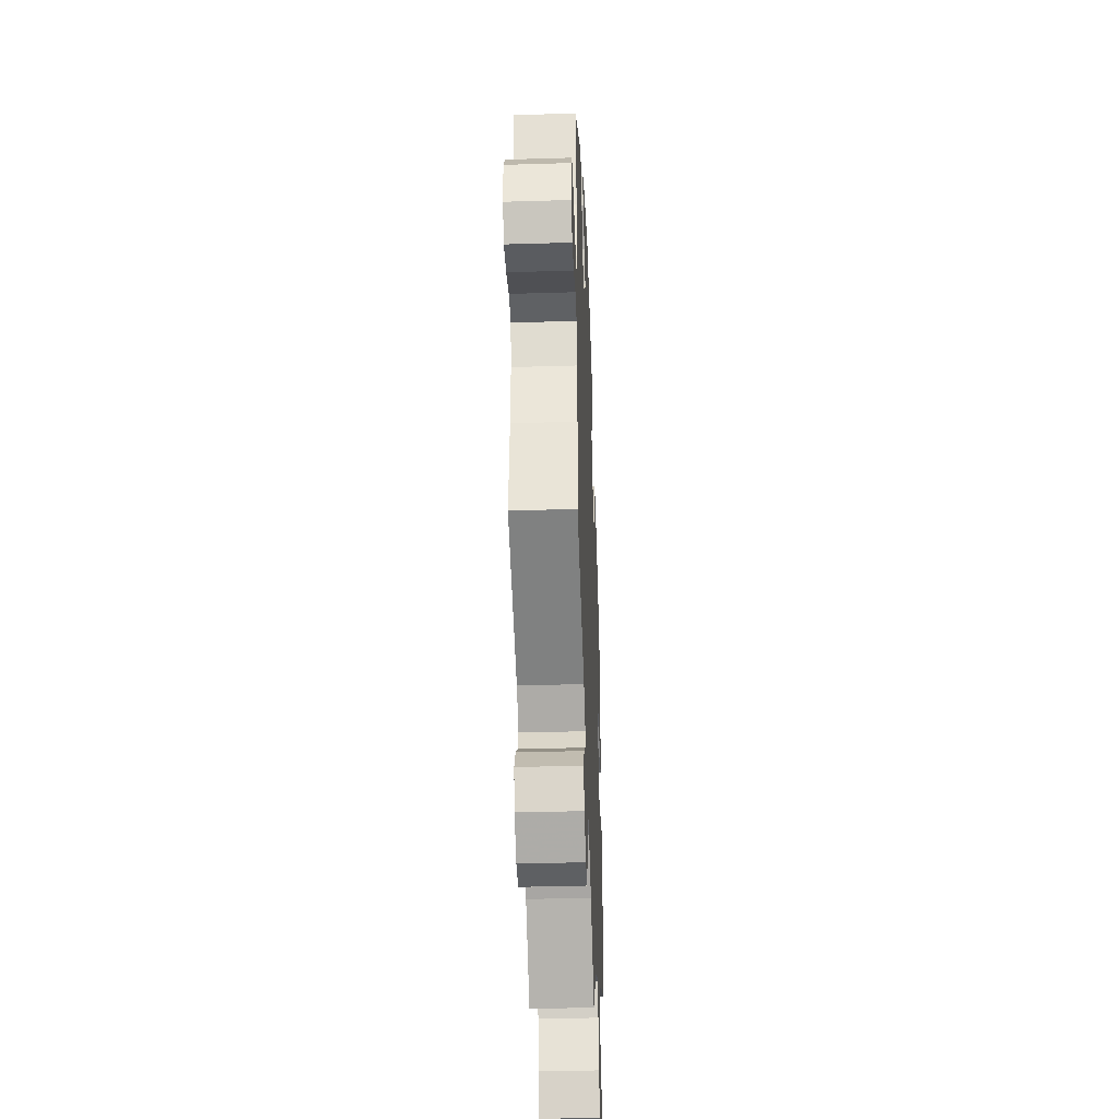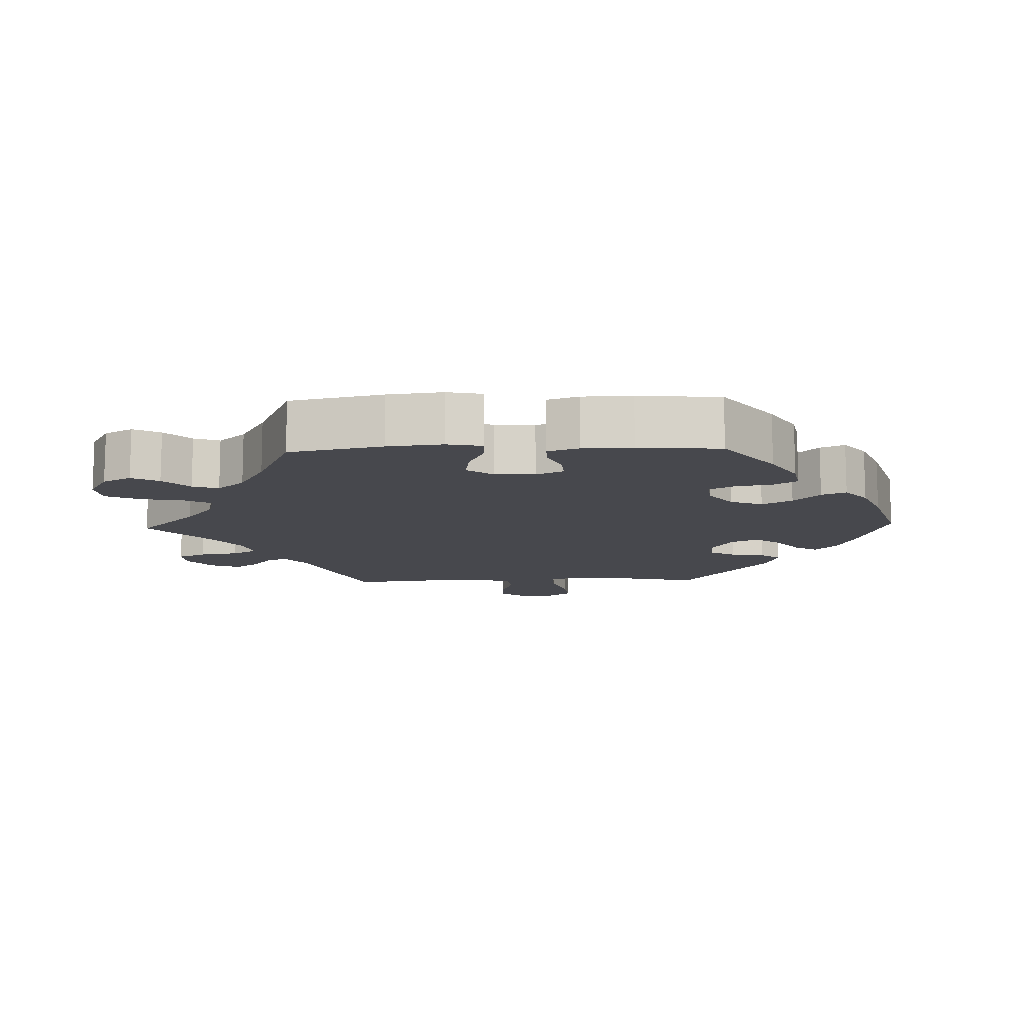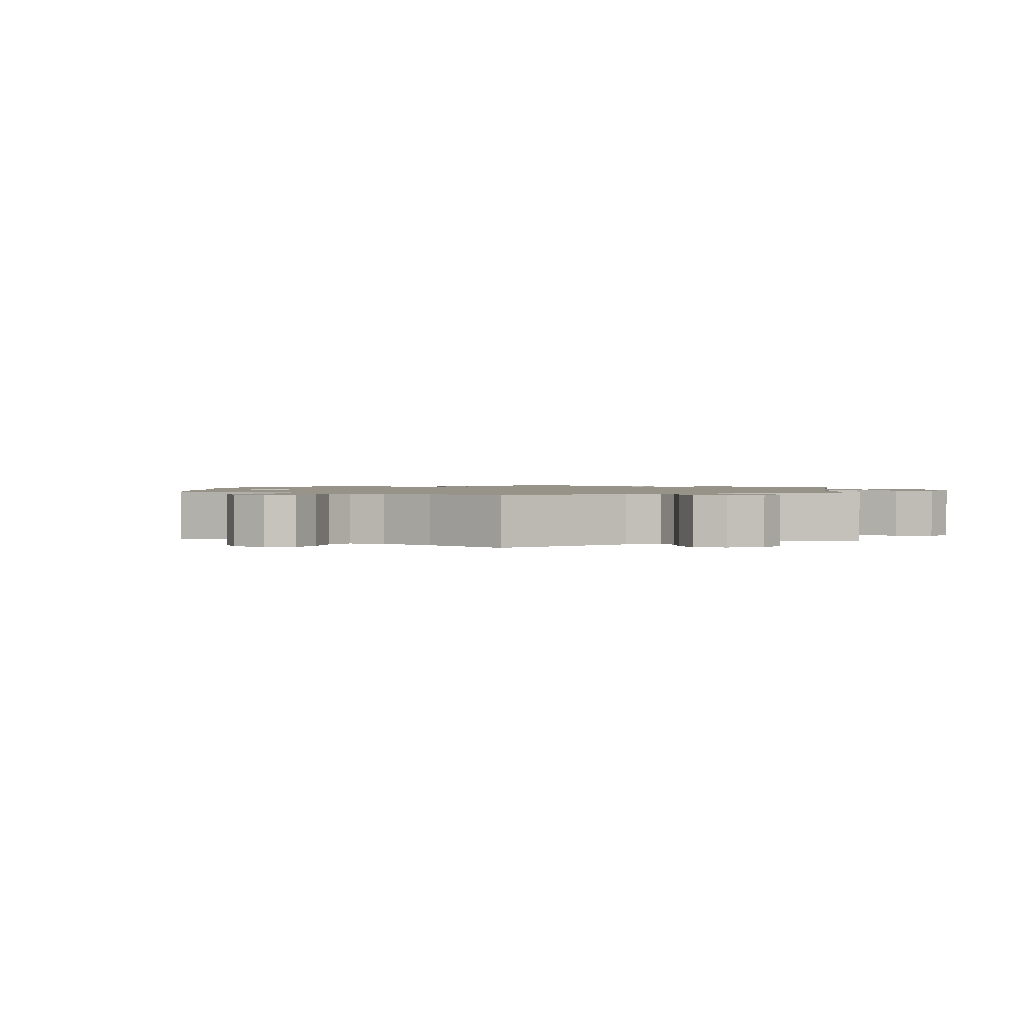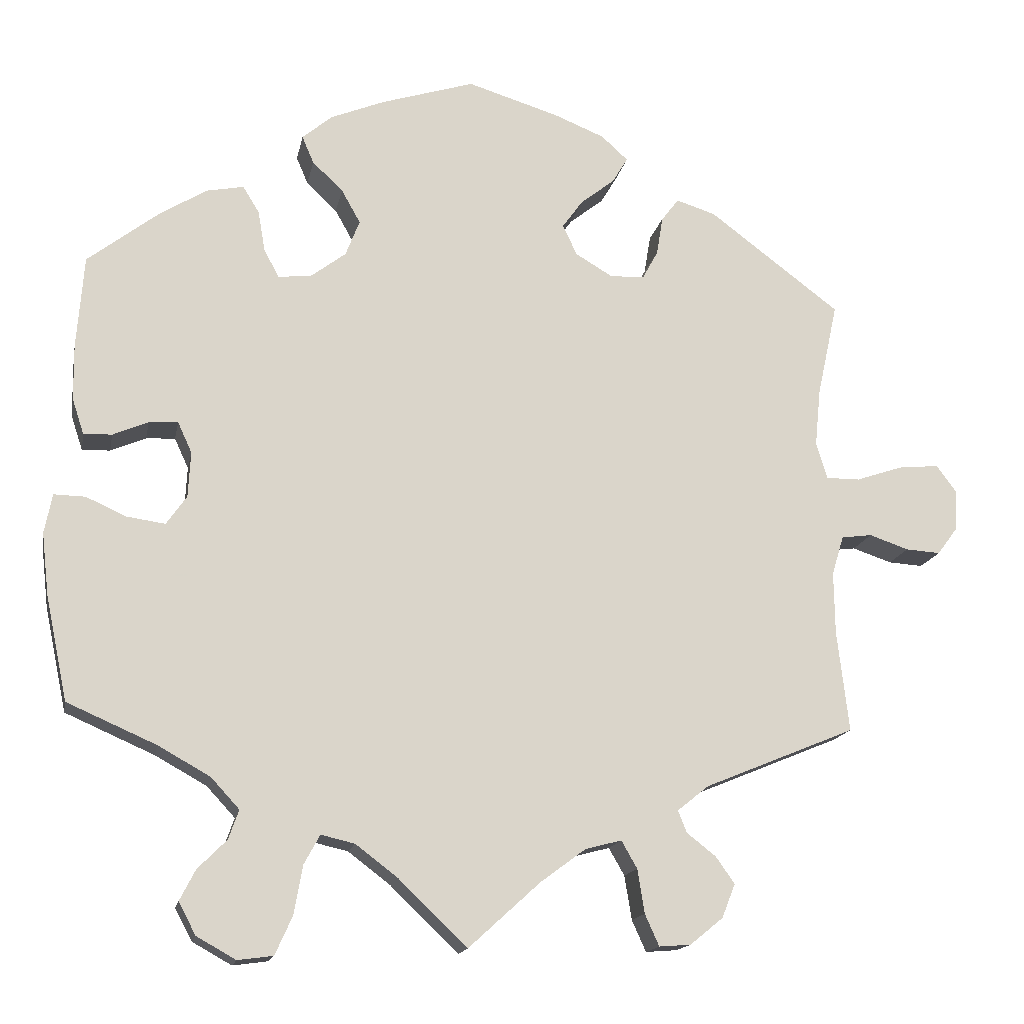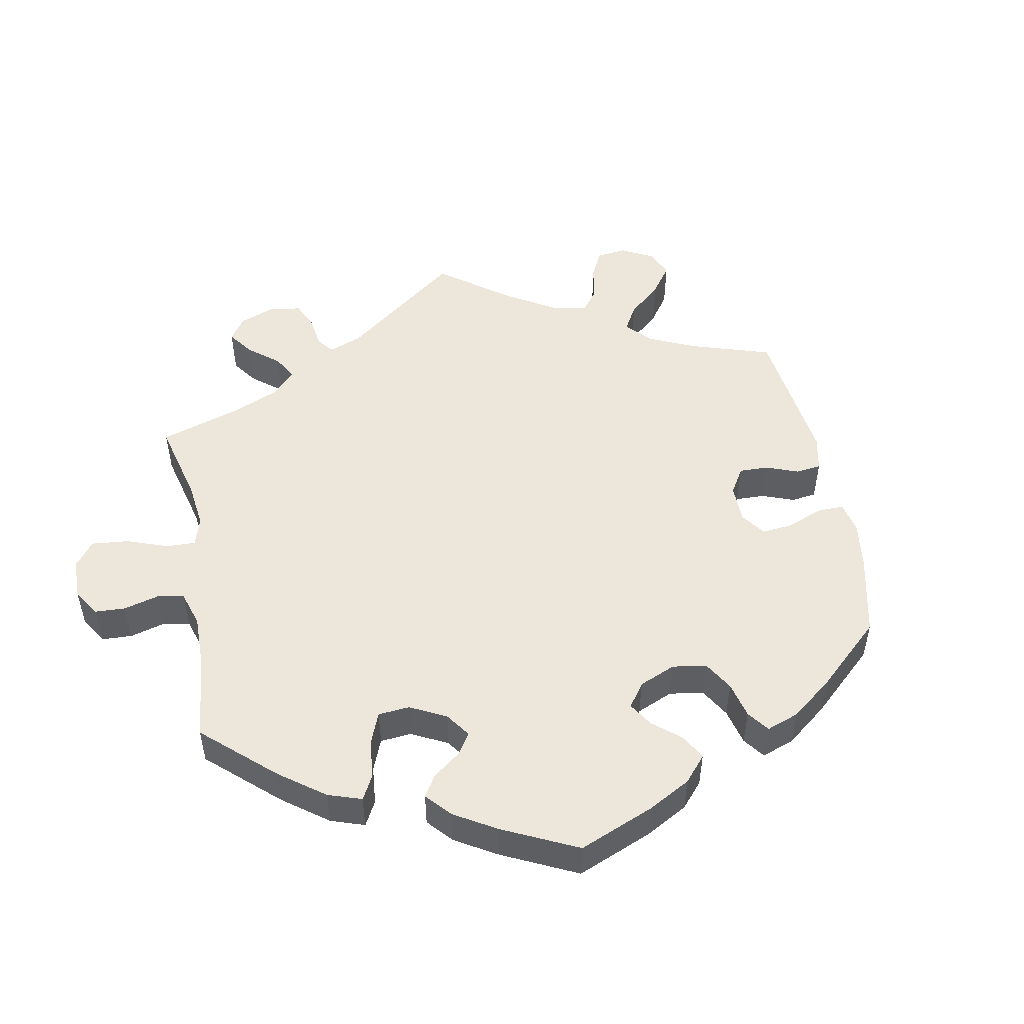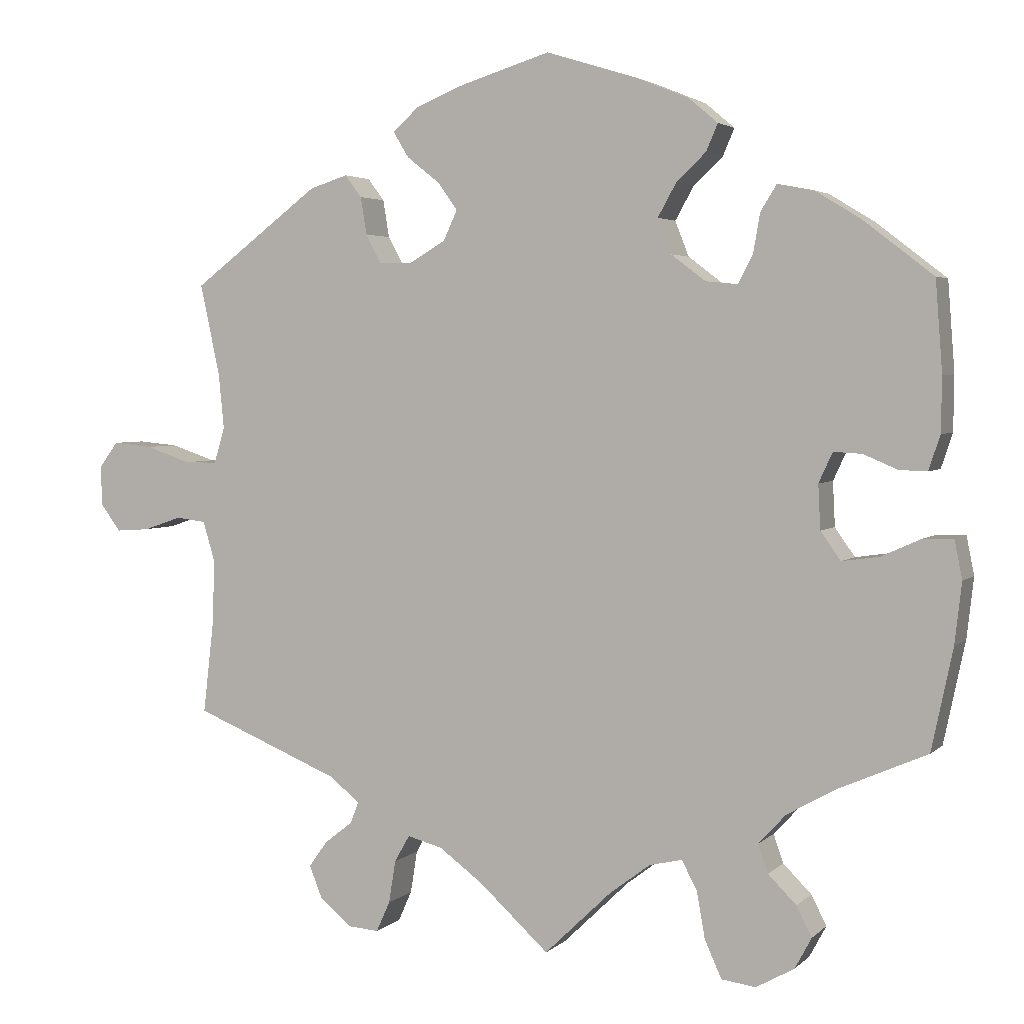
<metadata>
{"format":"obj","ext":"obj","renderer":"f3d","projection":"perspective","resolution":1024,"background":"white","views":[{"elev":-38.0,"azim":92.2,"up":"+Z"},{"elev":-11.8,"azim":-88.1,"up":"+Y"},{"elev":1.4,"azim":124.1,"up":"+Y"},{"elev":-15.6,"azim":-10.8,"up":"+Z"},{"elev":50.4,"azim":-70.9,"up":"+Y"},{"elev":3.4,"azim":-157.9,"up":"+Z"}]}
</metadata>
<code>
v -0.087 0.07 -0.494
v -0.141 0.07 -0.453
v -0.184 0.07 -0.443
v -0.204 0.07 -0.48
v -0.215 0.07 -0.542
v -0.237 0.07 -0.591
v -0.282 0.07 -0.597
v -0.332 0.07 -0.569
v -0.354 0.07 -0.528
v -0.334 0.07 -0.489
v -0.297 0.07 -0.452
v -0.284 0.07 -0.415
v -0.32 0.07 -0.376
v -0.386 0.07 -0.339
v -0.5 0.07 -0.289
v -0.528 0.07 -0.156
v -0.537 0.07 -0.077
v -0.527 0.07 -0.027
v -0.487 0.07 -0.028
v -0.436 0.07 -0.051
v -0.387 0.07 -0.058
v -0.361 0.07 -0.021
v -0.358 0.07 0.037
v -0.376 0.07 0.076
v -0.413 0.07 0.074
v -0.458 0.07 0.055
v -0.494 0.07 0.054
v -0.509 0.07 0.099
v -0.51 0.07 0.17
v -0.501 0.07 0.288
v -0.409 0.07 0.359
v -0.35 0.07 0.395
v -0.303 0.07 0.404
v -0.282 0.07 0.37
v -0.273 0.07 0.318
v -0.254 0.07 0.282
v -0.212 0.07 0.286
v -0.167 0.07 0.32
v -0.149 0.07 0.366
v -0.173 0.07 0.409
v -0.212 0.07 0.446
v -0.227 0.07 0.481
v -0.189 0.07 0.513
v -0.12 0.07 0.541
v -0.001 0.07 0.578
v 0.116 0.07 0.542
v 0.18 0.07 0.516
v 0.214 0.07 0.485
v 0.194 0.07 0.452
v 0.151 0.07 0.418
v 0.125 0.07 0.382
v 0.143 0.07 0.343
v 0.19 0.07 0.315
v 0.234 0.07 0.316
v 0.254 0.07 0.353
v 0.262 0.07 0.402
v 0.284 0.07 0.431
v 0.334 0.07 0.415
v 0.501 0.07 0.289
v 0.475 0.07 0.169
v 0.468 0.07 0.097
v 0.482 0.07 0.05
v 0.525 0.07 0.05
v 0.584 0.07 0.07
v 0.636 0.07 0.075
v 0.661 0.07 0.041
v 0.659 0.07 -0.011
v 0.633 0.07 -0.046
v 0.589 0.07 -0.043
v 0.539 0.07 -0.026
v 0.5 0.07 -0.031
v 0.485 0.07 -0.081
v 0.486 0.07 -0.16
v 0.501 0.07 -0.289
v 0.309 0.07 -0.368
v 0.269 0.07 -0.4
v 0.28 0.07 -0.428
v 0.317 0.07 -0.457
v 0.341 0.07 -0.491
v 0.324 0.07 -0.534
v 0.282 0.07 -0.568
v 0.242 0.07 -0.571
v 0.224 0.07 -0.531
v 0.215 0.07 -0.475
v 0.195 0.07 -0.44
v 0.149 0.07 -0.452
v 0.091 0.07 -0.495
v 0 0.07 -0.578
v -0.087 0 -0.494
v -0.141 0 -0.453
v -0.184 0 -0.443
v -0.204 0 -0.48
v -0.215 0 -0.542
v -0.237 0 -0.591
v -0.282 0 -0.597
v -0.332 0 -0.569
v -0.354 0 -0.528
v -0.334 0 -0.489
v -0.297 0 -0.452
v -0.284 0 -0.415
v -0.32 0 -0.376
v -0.386 0 -0.339
v -0.5 0 -0.289
v -0.528 0 -0.156
v -0.537 0 -0.077
v -0.527 0 -0.027
v -0.487 0 -0.028
v -0.436 0 -0.051
v -0.387 0 -0.058
v -0.361 0 -0.021
v -0.358 0 0.037
v -0.376 0 0.076
v -0.413 0 0.074
v -0.458 0 0.055
v -0.494 0 0.054
v -0.509 0 0.099
v -0.51 0 0.17
v -0.501 0 0.288
v -0.409 0 0.359
v -0.35 0 0.395
v -0.303 0 0.404
v -0.282 0 0.37
v -0.273 0 0.318
v -0.254 0 0.282
v -0.212 0 0.286
v -0.167 0 0.32
v -0.149 0 0.366
v -0.173 0 0.409
v -0.212 0 0.446
v -0.227 0 0.481
v -0.189 0 0.513
v -0.12 0 0.541
v -0.001 0 0.578
v 0.116 0 0.542
v 0.18 0 0.516
v 0.214 0 0.485
v 0.194 0 0.452
v 0.151 0 0.418
v 0.125 0 0.382
v 0.143 0 0.343
v 0.19 0 0.315
v 0.234 0 0.316
v 0.254 0 0.353
v 0.262 0 0.402
v 0.284 0 0.431
v 0.334 0 0.415
v 0.501 0 0.289
v 0.475 0 0.169
v 0.468 0 0.097
v 0.482 0 0.05
v 0.525 0 0.05
v 0.584 0 0.07
v 0.636 0 0.075
v 0.661 0 0.041
v 0.659 0 -0.011
v 0.633 0 -0.046
v 0.589 0 -0.043
v 0.539 0 -0.026
v 0.5 0 -0.031
v 0.485 0 -0.081
v 0.486 0 -0.16
v 0.501 0 -0.289
v 0.309 0 -0.368
v 0.269 0 -0.4
v 0.28 0 -0.428
v 0.317 0 -0.457
v 0.341 0 -0.491
v 0.324 0 -0.534
v 0.282 0 -0.568
v 0.242 0 -0.571
v 0.224 0 -0.531
v 0.215 0 -0.475
v 0.195 0 -0.44
v 0.149 0 -0.452
v 0.091 0 -0.495
v 0 0 -0.578
f 87 88 1
f 86 87 1 2
f 85 86 2 3
f 81 82 83 84
f 81 84 85
f 80 81 85
f 77 78 79 80
f 77 80 85
f 76 77 85 3
f 73 74 75
f 72 73 75 76
f 71 72 76 3
f 67 68 69 70
f 65 66 67 70
f 63 64 65 70
f 62 63 70 71
f 61 62 71 3
f 57 58 59 60
f 55 56 57 60
f 54 55 60 61
f 53 54 61 3
f 47 48 49 50
f 47 50 51
f 46 47 51
f 45 46 51
f 44 45 51 52
f 40 41 42 43
f 39 40 43 44
f 32 33 34 35
f 32 35 36
f 31 32 36
f 30 31 36
f 29 30 36
f 28 29 36 37
f 25 26 27 28
f 24 25 28 37
f 17 18 19 20
f 17 20 21
f 14 15 16 17
f 13 14 17 21
f 12 13 21 22
f 8 9 10 11
f 8 11 12
f 7 8 12
f 4 5 6 7
f 4 7 12
f 52 53 3 4
f 39 44 52 4
f 38 39 4 12
f 23 24 37 38
f 12 22 23 38
f 89 176 175
f 90 89 175 174
f 91 90 174 173
f 172 171 170 169
f 173 172 169
f 173 169 168
f 168 167 166 165
f 173 168 165
f 91 173 165 164
f 163 162 161
f 164 163 161 160
f 91 164 160 159
f 158 157 156 155
f 158 155 154 153
f 158 153 152 151
f 159 158 151 150
f 91 159 150 149
f 148 147 146 145
f 148 145 144 143
f 149 148 143 142
f 91 149 142 141
f 138 137 136 135
f 139 138 135
f 139 135 134
f 139 134 133
f 140 139 133 132
f 131 130 129 128
f 132 131 128 127
f 123 122 121 120
f 124 123 120
f 124 120 119
f 124 119 118
f 124 118 117
f 125 124 117 116
f 116 115 114 113
f 125 116 113 112
f 108 107 106 105
f 109 108 105
f 105 104 103 102
f 109 105 102 101
f 110 109 101 100
f 99 98 97 96
f 100 99 96
f 100 96 95
f 95 94 93 92
f 100 95 92
f 92 91 141 140
f 92 140 132 127
f 100 92 127 126
f 126 125 112 111
f 126 111 110 100
f 1 89 90 2
f 2 90 91 3
f 3 91 92 4
f 4 92 93 5
f 5 93 94 6
f 6 94 95 7
f 7 95 96 8
f 8 96 97 9
f 9 97 98 10
f 10 98 99 11
f 11 99 100 12
f 12 100 101 13
f 13 101 102 14
f 14 102 103 15
f 15 103 104 16
f 16 104 105 17
f 17 105 106 18
f 18 106 107 19
f 19 107 108 20
f 20 108 109 21
f 21 109 110 22
f 22 110 111 23
f 23 111 112 24
f 24 112 113 25
f 25 113 114 26
f 26 114 115 27
f 27 115 116 28
f 28 116 117 29
f 29 117 118 30
f 30 118 119 31
f 31 119 120 32
f 32 120 121 33
f 33 121 122 34
f 34 122 123 35
f 35 123 124 36
f 36 124 125 37
f 37 125 126 38
f 38 126 127 39
f 39 127 128 40
f 40 128 129 41
f 41 129 130 42
f 42 130 131 43
f 43 131 132 44
f 44 132 133 45
f 45 133 134 46
f 46 134 135 47
f 47 135 136 48
f 48 136 137 49
f 49 137 138 50
f 50 138 139 51
f 51 139 140 52
f 52 140 141 53
f 53 141 142 54
f 54 142 143 55
f 55 143 144 56
f 56 144 145 57
f 57 145 146 58
f 58 146 147 59
f 59 147 148 60
f 60 148 149 61
f 61 149 150 62
f 62 150 151 63
f 63 151 152 64
f 64 152 153 65
f 65 153 154 66
f 66 154 155 67
f 67 155 156 68
f 68 156 157 69
f 69 157 158 70
f 70 158 159 71
f 71 159 160 72
f 72 160 161 73
f 73 161 162 74
f 74 162 163 75
f 75 163 164 76
f 76 164 165 77
f 77 165 166 78
f 78 166 167 79
f 79 167 168 80
f 80 168 169 81
f 81 169 170 82
f 82 170 171 83
f 83 171 172 84
f 84 172 173 85
f 85 173 174 86
f 86 174 175 87
f 87 175 176 88
f 88 176 89 1

</code>
